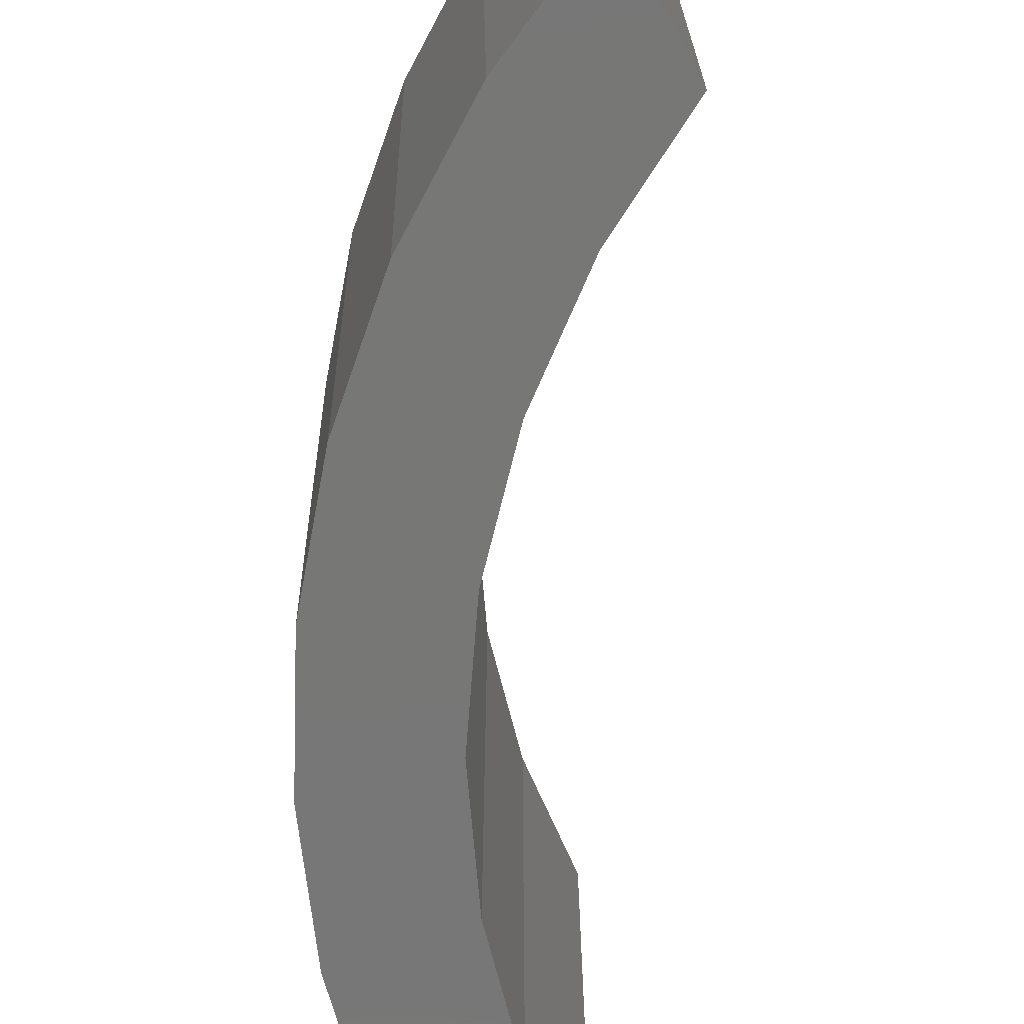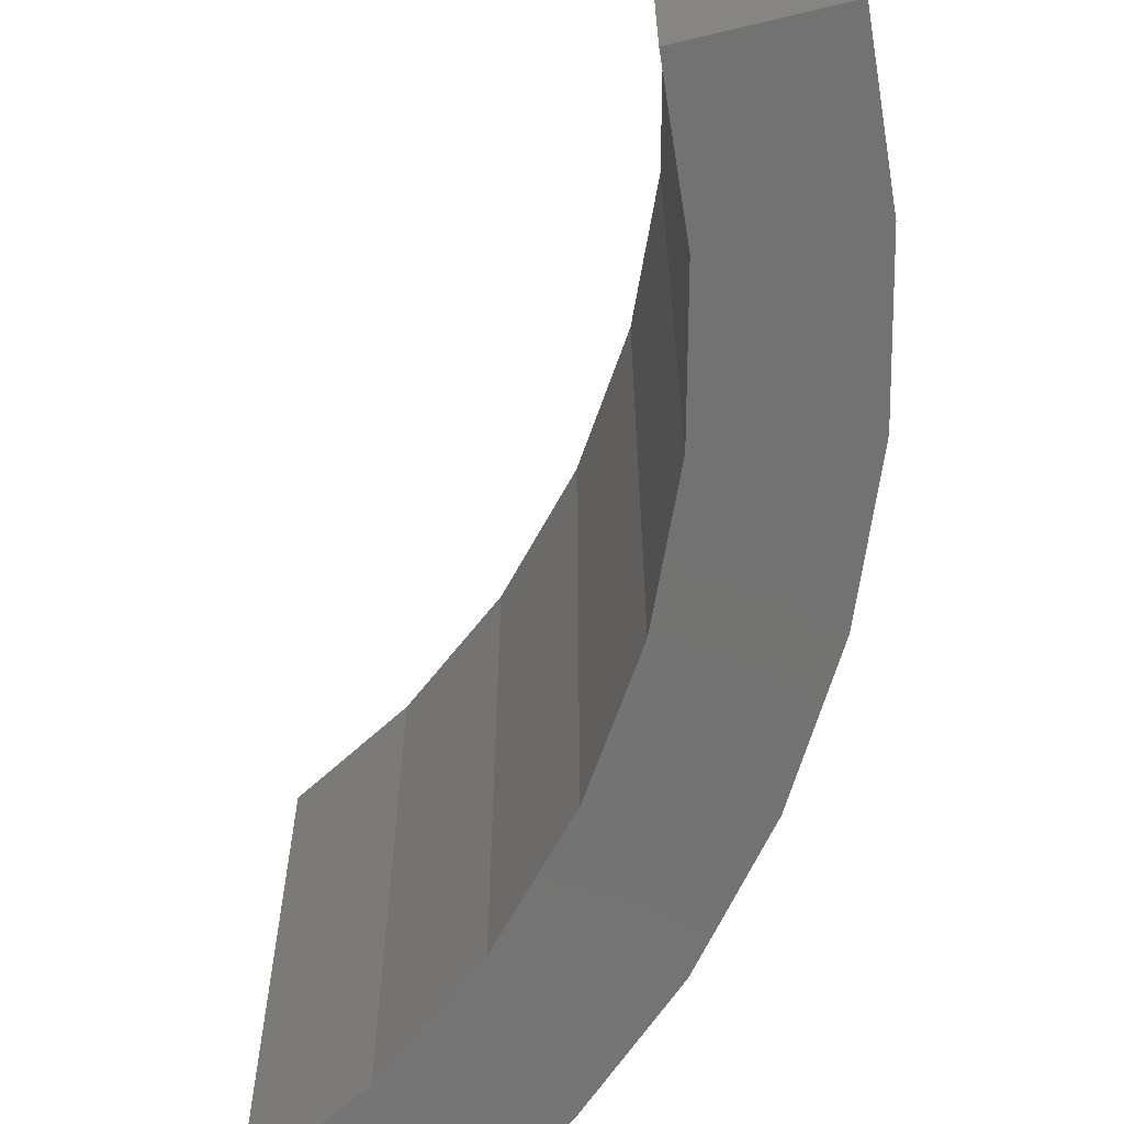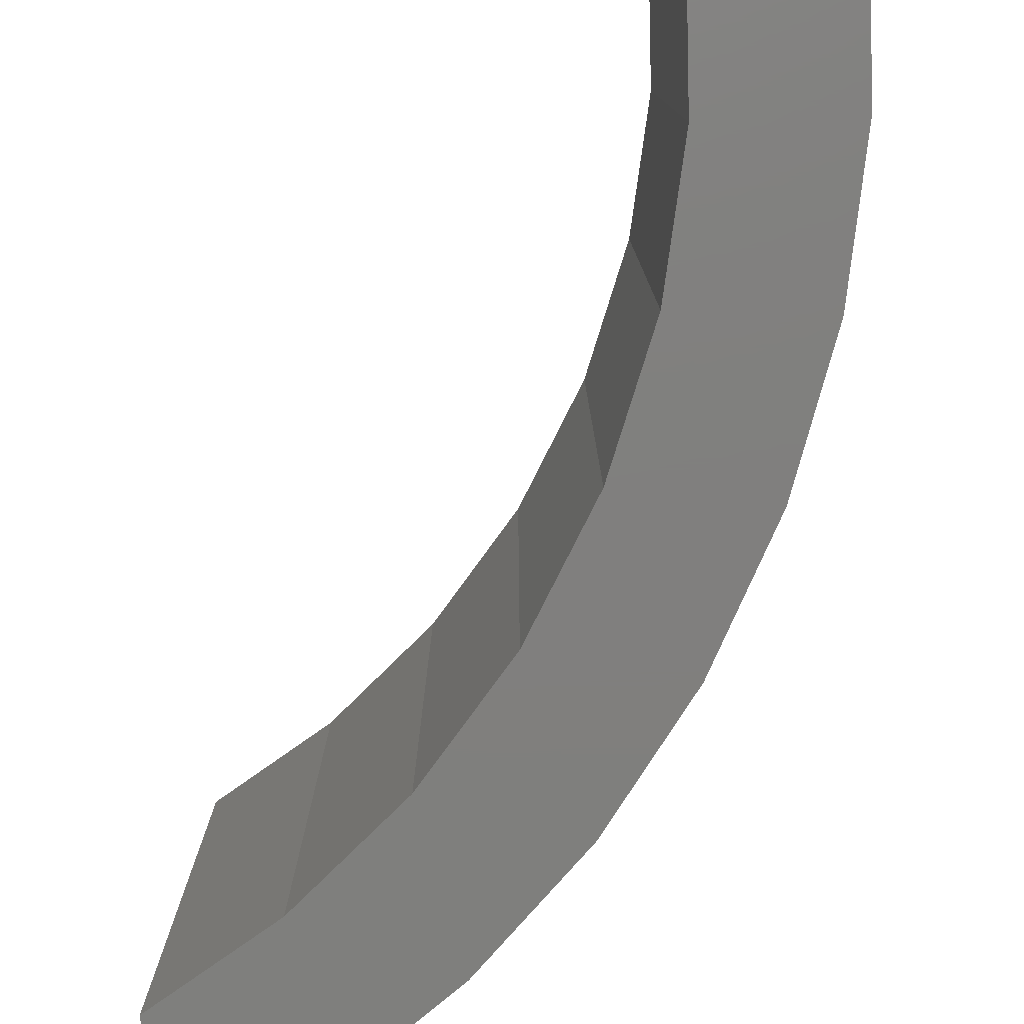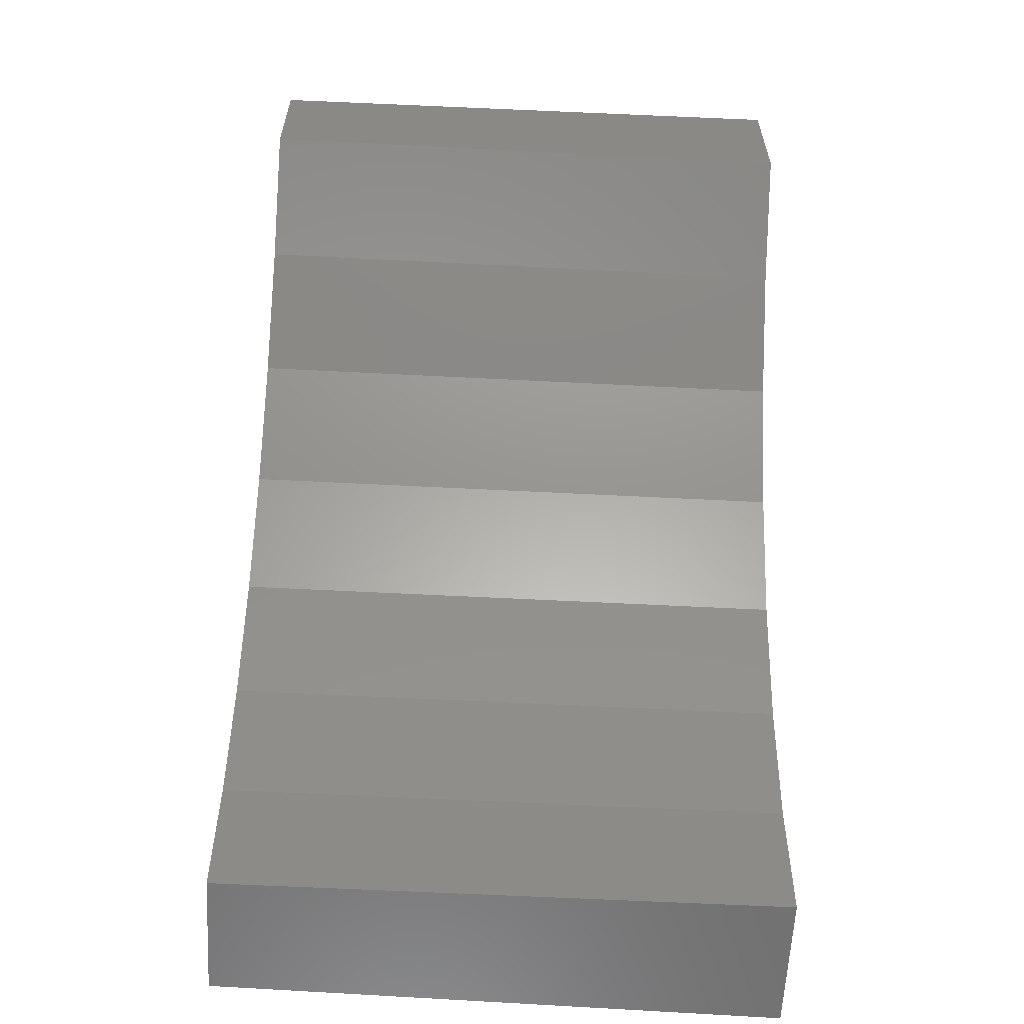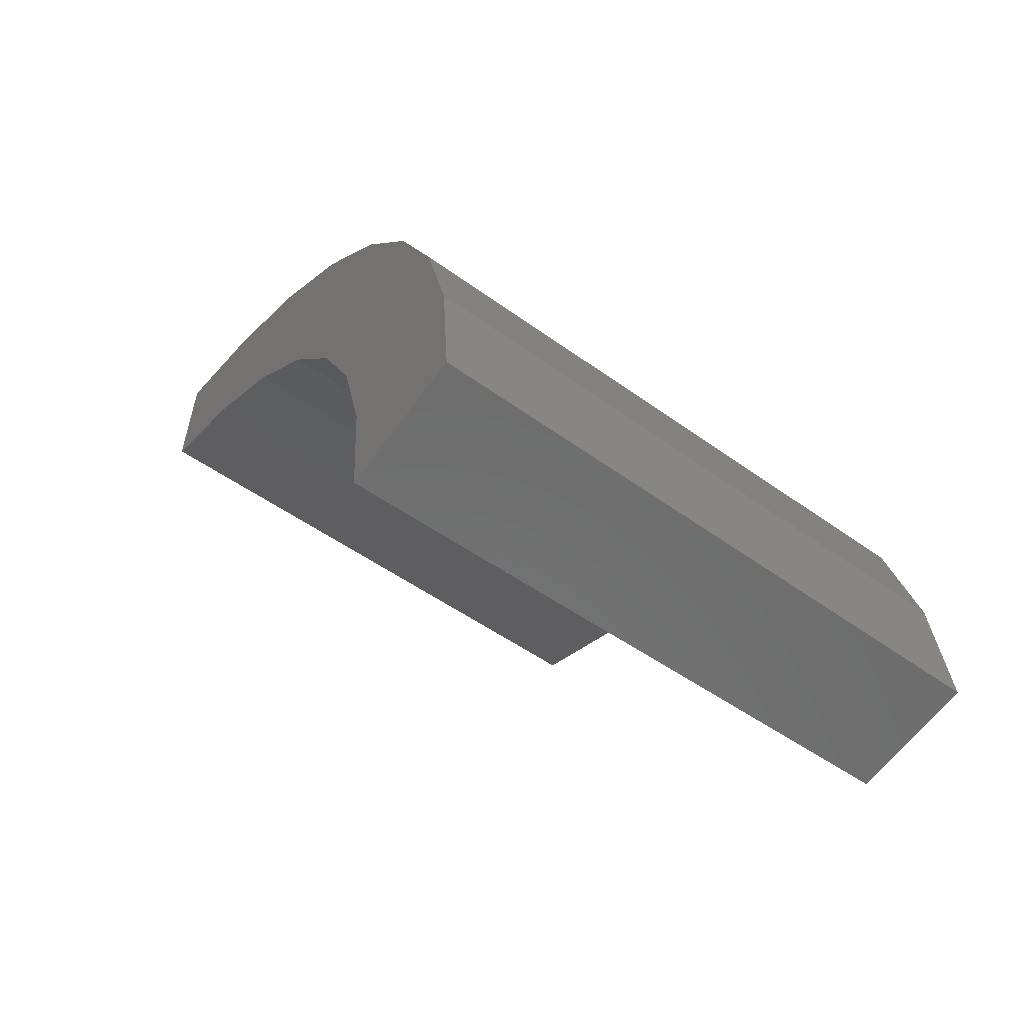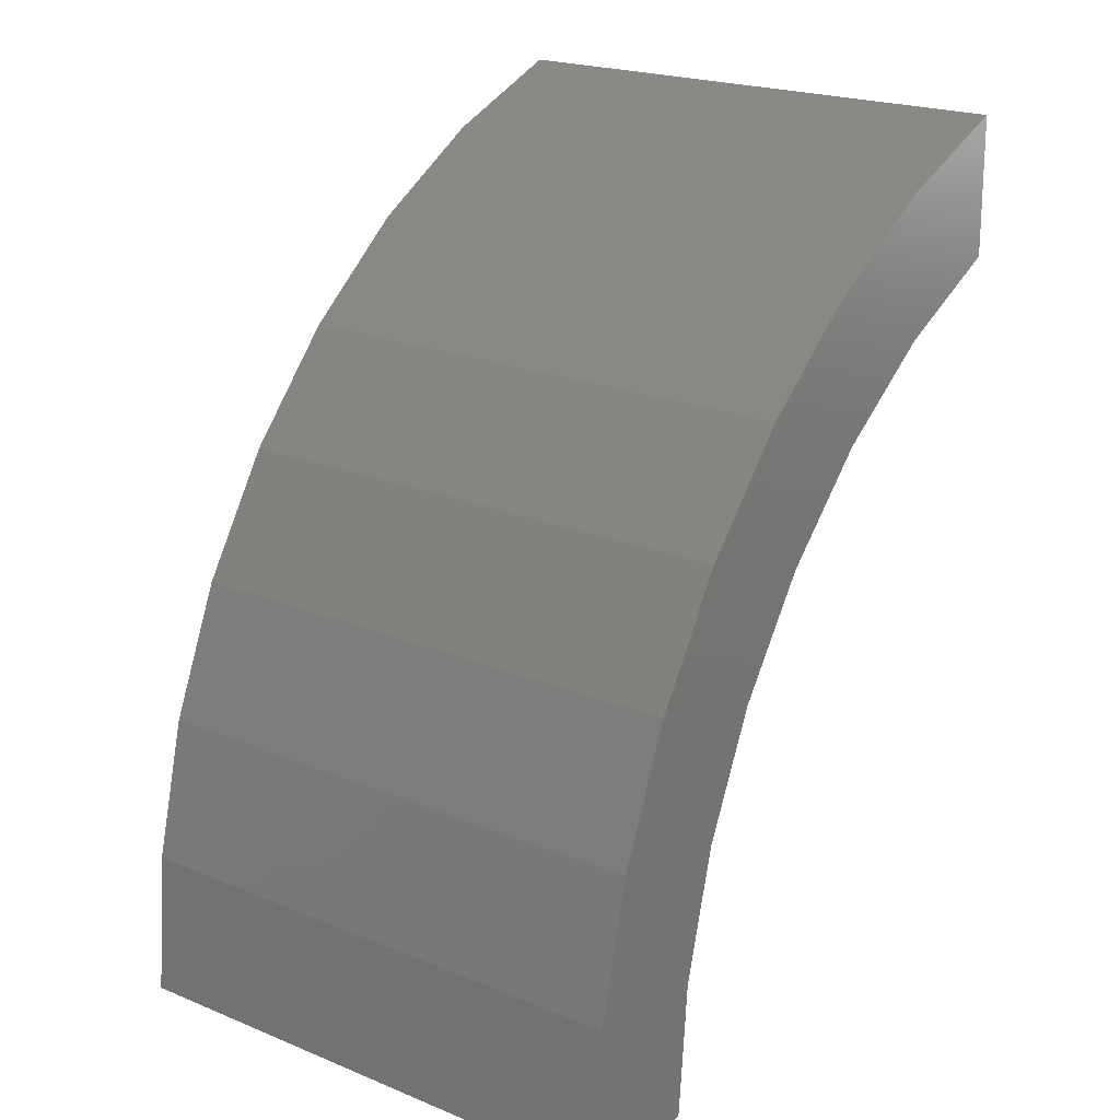
<metadata>
{"format":"stl","ext":"stl","renderer":"f3d","projection":"perspective","resolution":1024,"background":"white","views":[{"elev":-69.9,"azim":-151.7,"up":"+Z"},{"elev":-64.7,"azim":13.7,"up":"+Z"},{"elev":-79.5,"azim":6.1,"up":"+Z"},{"elev":-60.8,"azim":-93.0,"up":"+Y"},{"elev":-58.8,"azim":55.0,"up":"+Y"},{"elev":18.3,"azim":129.3,"up":"+Y"}]}
</metadata>
<code>
# stl→obj: 35 verts, 66 faces
v 3.01 7.94 5
v 4.163 7.403 5
v 3.01 7.823 0.043
v 4.14 7.288 0
v 3.01 7.822 0
v 5.23 6.691 5
v 5.187 6.585 0
v 6.179 5.827 5
v 6.116 5.732 0
v 6.986 4.829 5
v 6.907 4.75 0
v 7.634 3.722 5
v 7.541 3.66 0
v 8.107 2.53 5
v 8.005 2.487 0
v 8.396 1.279 5
v 8.287 1.258 0
v 8.493 0 5
v 8.382 0 0
v 7.153 1.18 5
v 6.866 2.328 5
v 7.25 0 5
v 6.396 3.414 5
v 5.755 4.41 5
v 4.961 5.287 5
v 4.034 6.024 5
v 3.01 6.595 5
v 3.01 6.595 0
v 4.034 6.024 0
v 4.961 5.287 0
v 5.755 4.41 0
v 6.396 3.414 0
v 6.866 2.328 0
v 7.153 1.18 0
v 7.25 0 0
f 1 2 3
f 4 3 2
f 3 4 5
f 2 6 4
f 6 7 4
f 6 8 7
f 8 9 7
f 8 10 9
f 10 11 9
f 10 12 11
f 12 13 11
f 12 14 13
f 14 15 13
f 14 16 15
f 16 17 15
f 16 18 17
f 18 19 17
f 20 16 14
f 21 14 12
f 22 16 20
f 16 22 18
f 23 12 10
f 14 21 20
f 12 23 21
f 24 10 8
f 10 24 23
f 25 8 6
f 8 25 24
f 26 6 2
f 6 26 25
f 27 2 1
f 2 27 26
f 28 26 27
f 26 28 29
f 29 25 26
f 25 29 30
f 31 25 30
f 25 31 24
f 32 24 31
f 24 32 23
f 33 23 32
f 23 33 21
f 34 21 33
f 21 34 20
f 35 20 34
f 20 35 22
f 35 17 19
f 17 34 15
f 17 35 34
f 33 15 34
f 15 33 13
f 32 13 33
f 13 32 11
f 31 11 32
f 11 31 9
f 30 9 31
f 9 30 7
f 29 7 30
f 7 29 4
f 28 4 29
f 4 28 5
f 19 22 35
f 22 19 18
f 28 3 5
f 3 28 27
f 3 27 1

</code>
